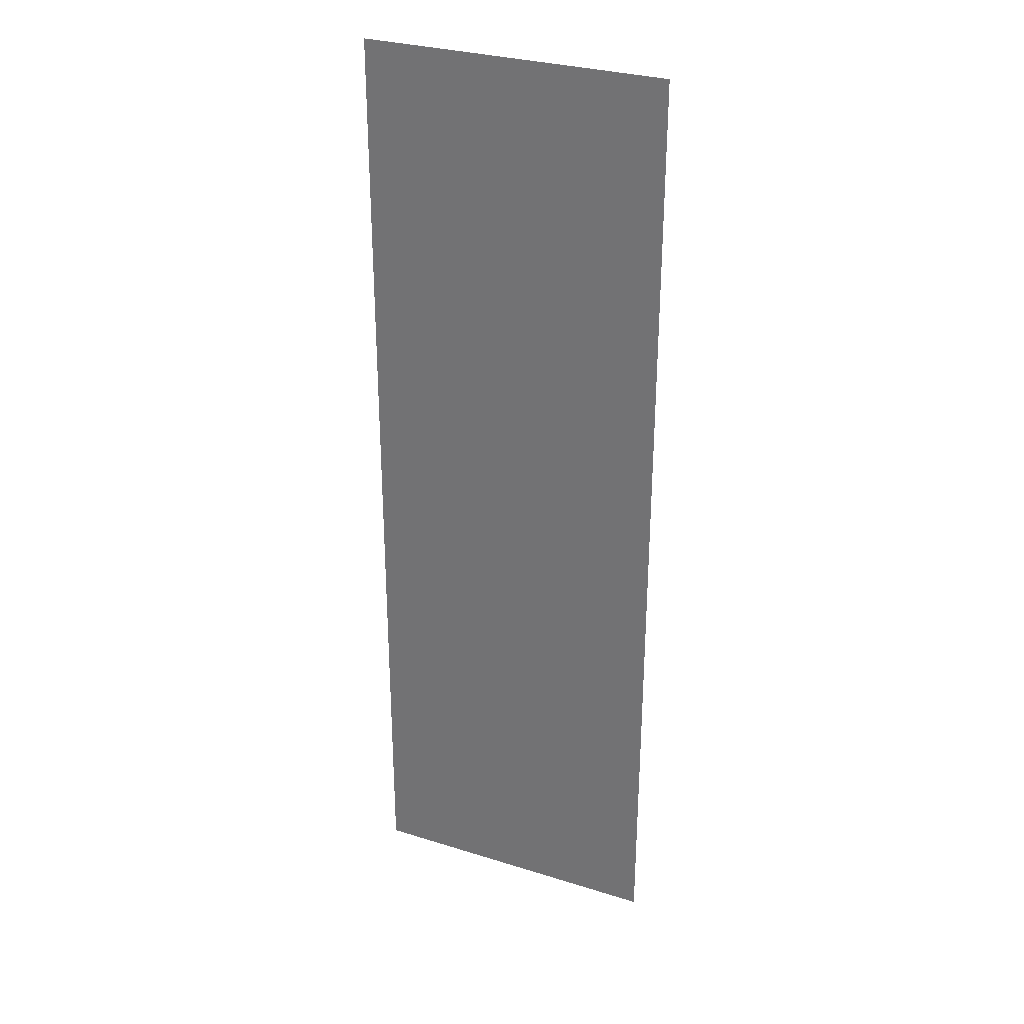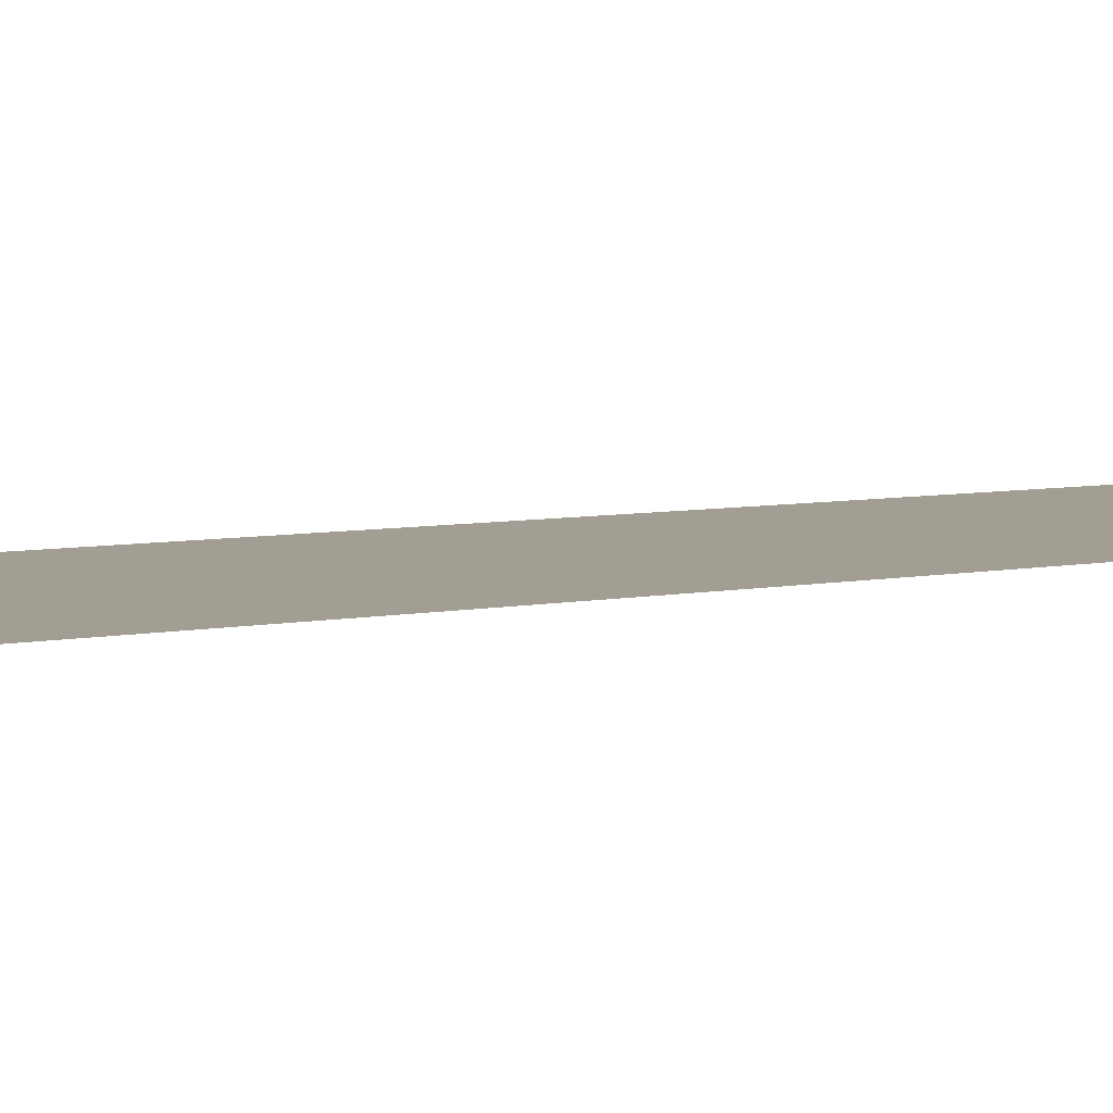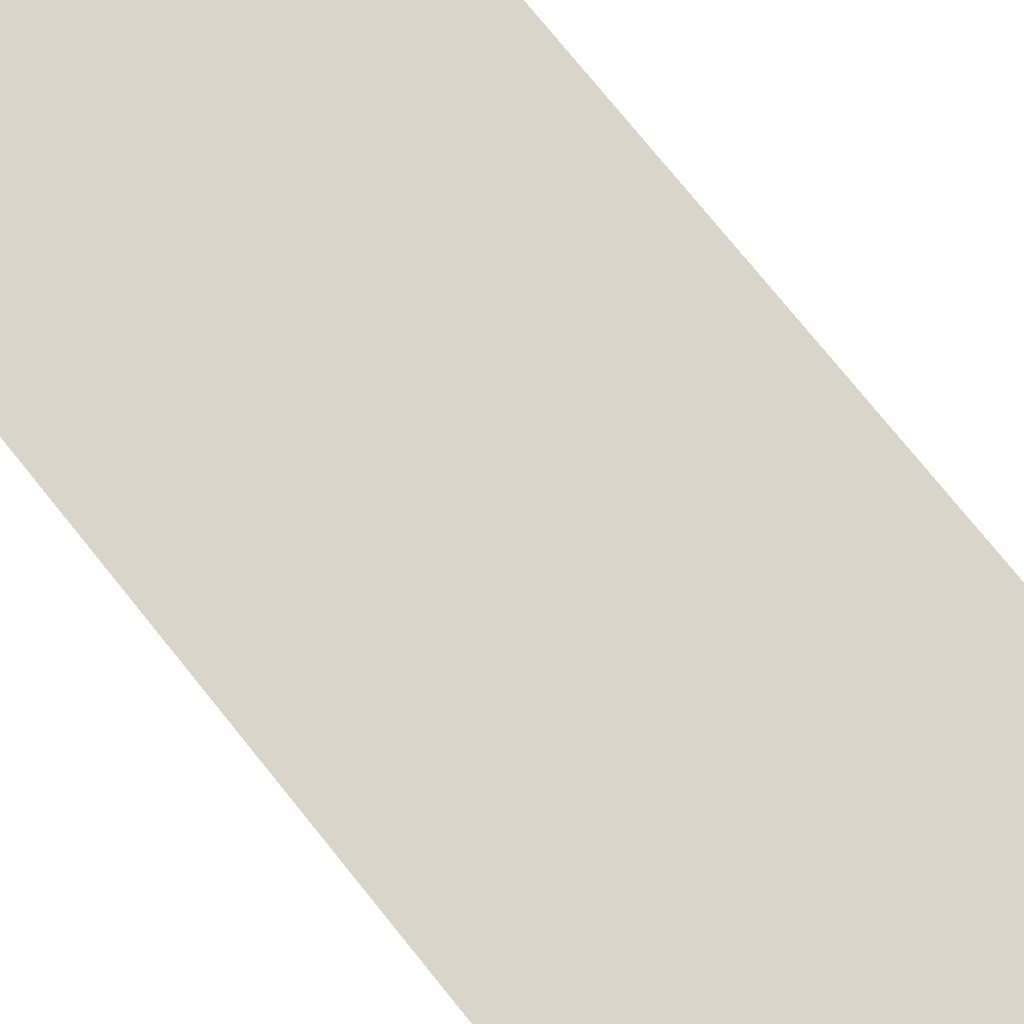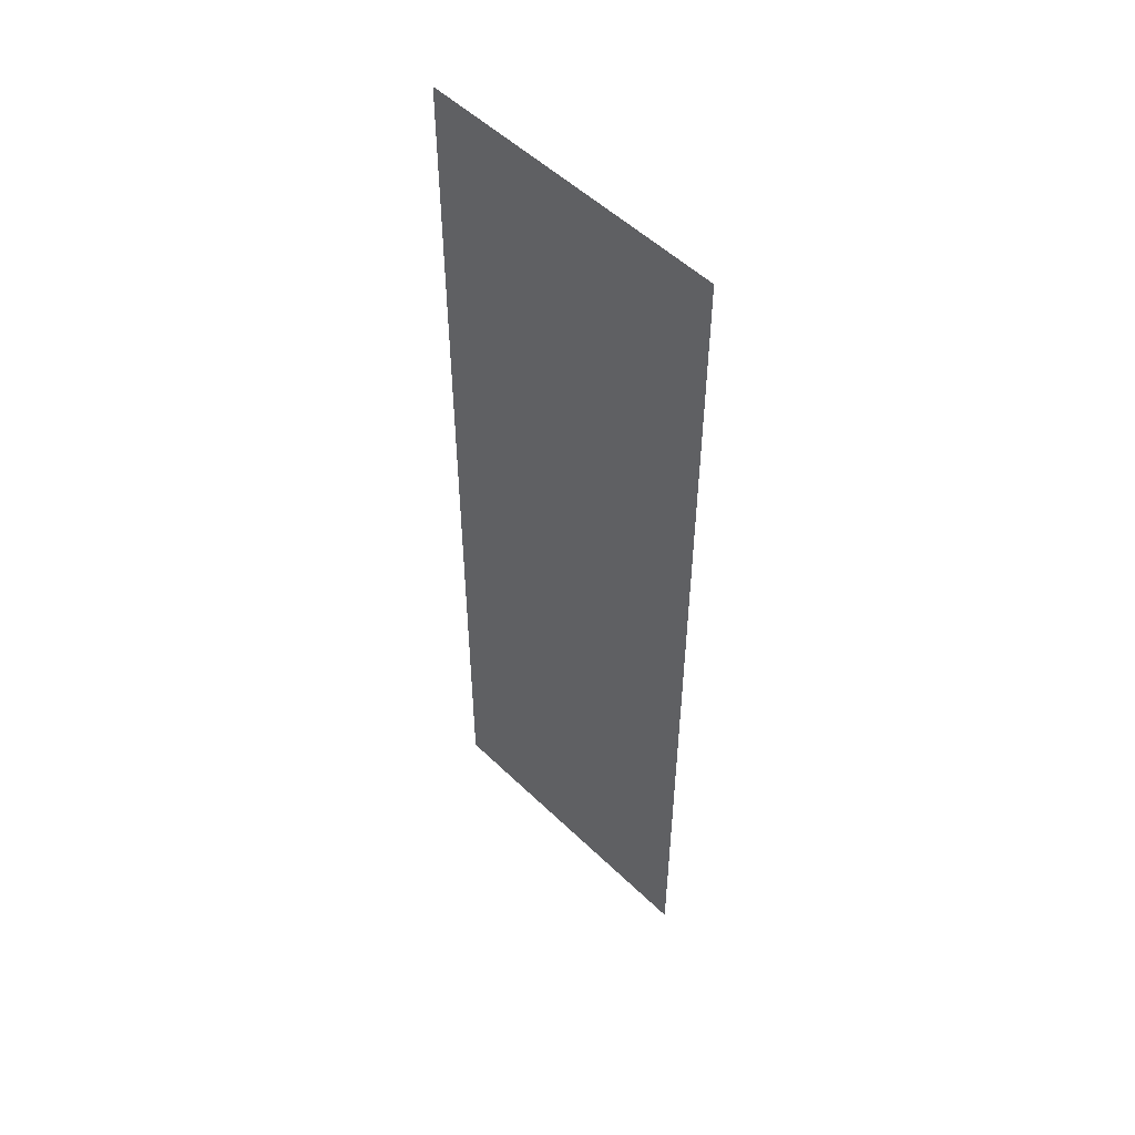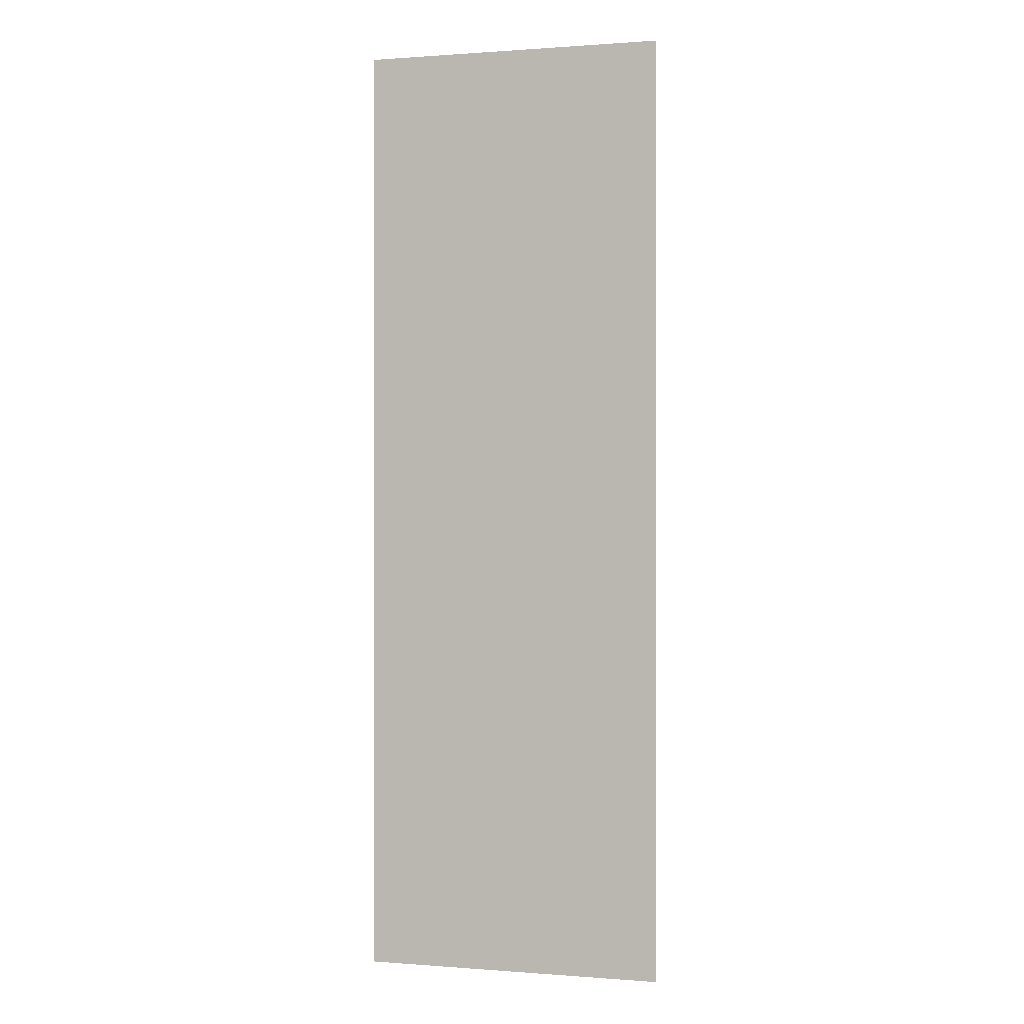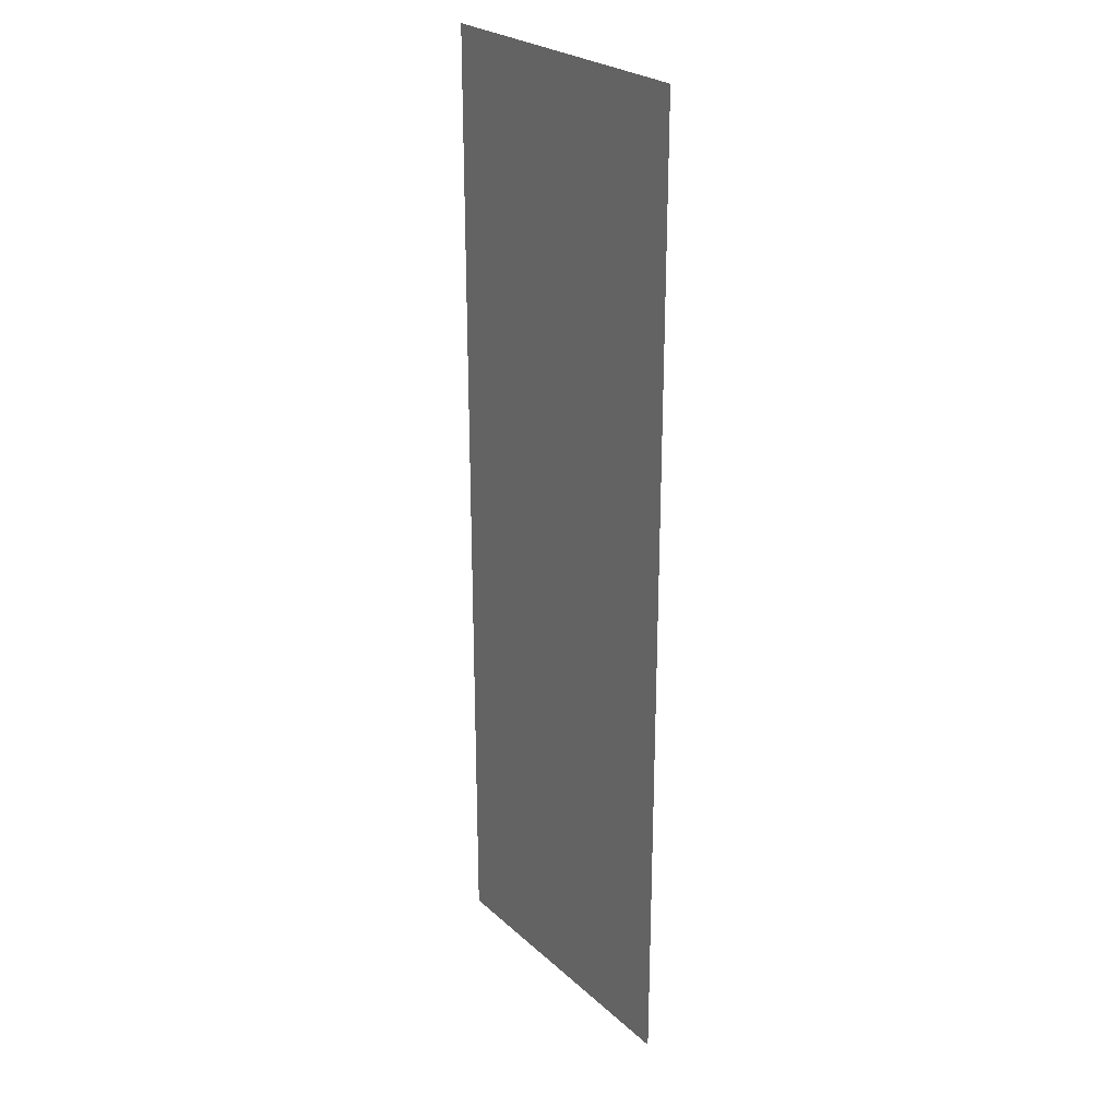
<metadata>
{"format":"obj","ext":"obj","renderer":"f3d","projection":"perspective","resolution":1024,"background":"white","views":[{"elev":30.4,"azim":-155.7,"up":"+Y"},{"elev":5.0,"azim":52.6,"up":"+Z"},{"elev":74.6,"azim":-38.7,"up":"+Z"},{"elev":52.5,"azim":46.0,"up":"+Y"},{"elev":0.5,"azim":16.1,"up":"+Y"},{"elev":25.6,"azim":-125.6,"up":"+Y"}]}
</metadata>
<code>
v 5.11 0 -6.81
v 4.155 0 -6.81
v 5.11 3 -6.81
v 4.155 3 -6.81
f 4 2 1 3

</code>
